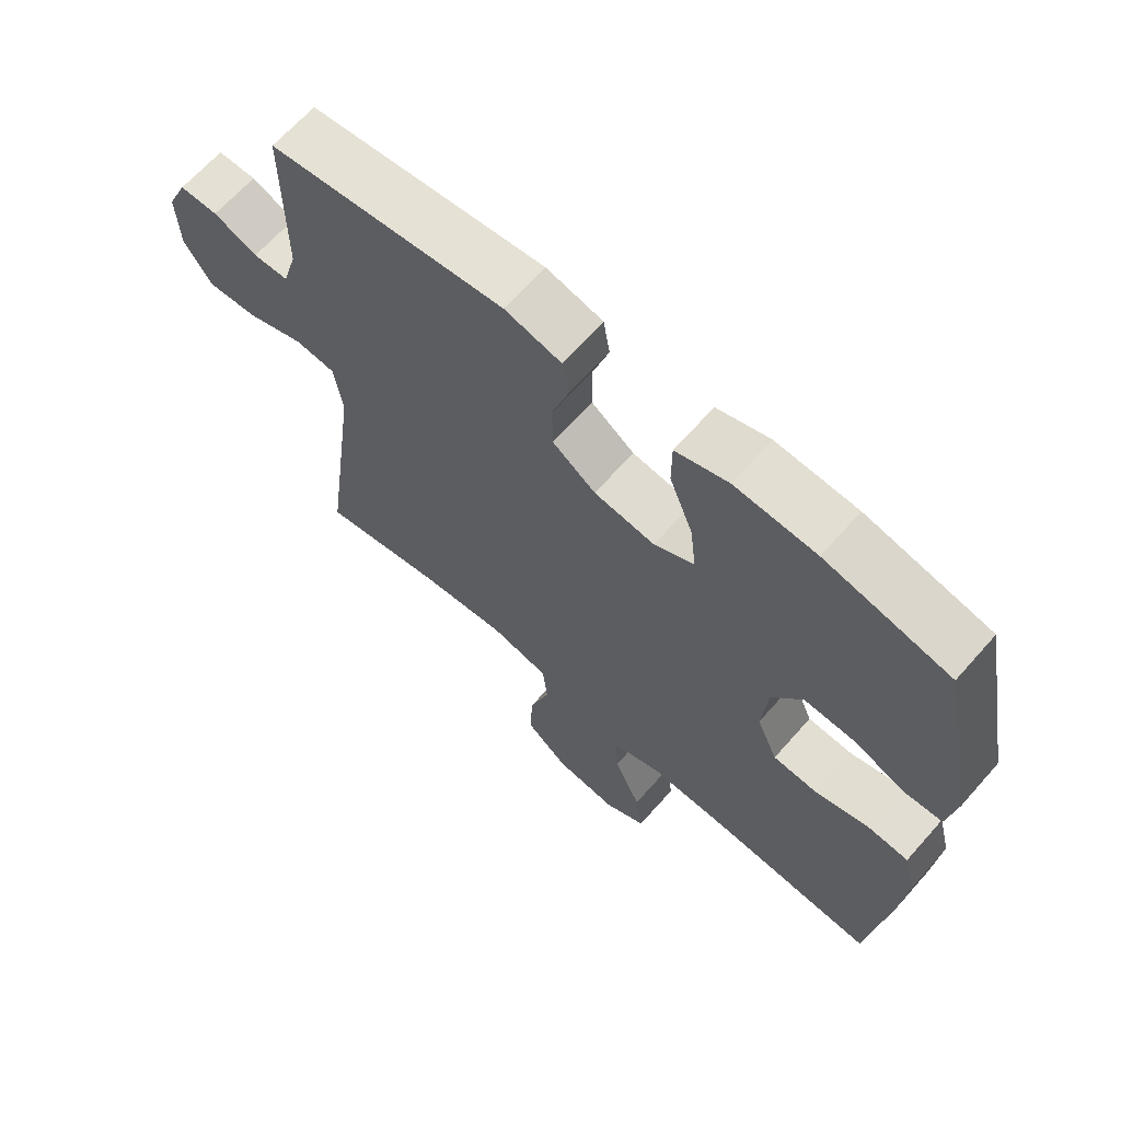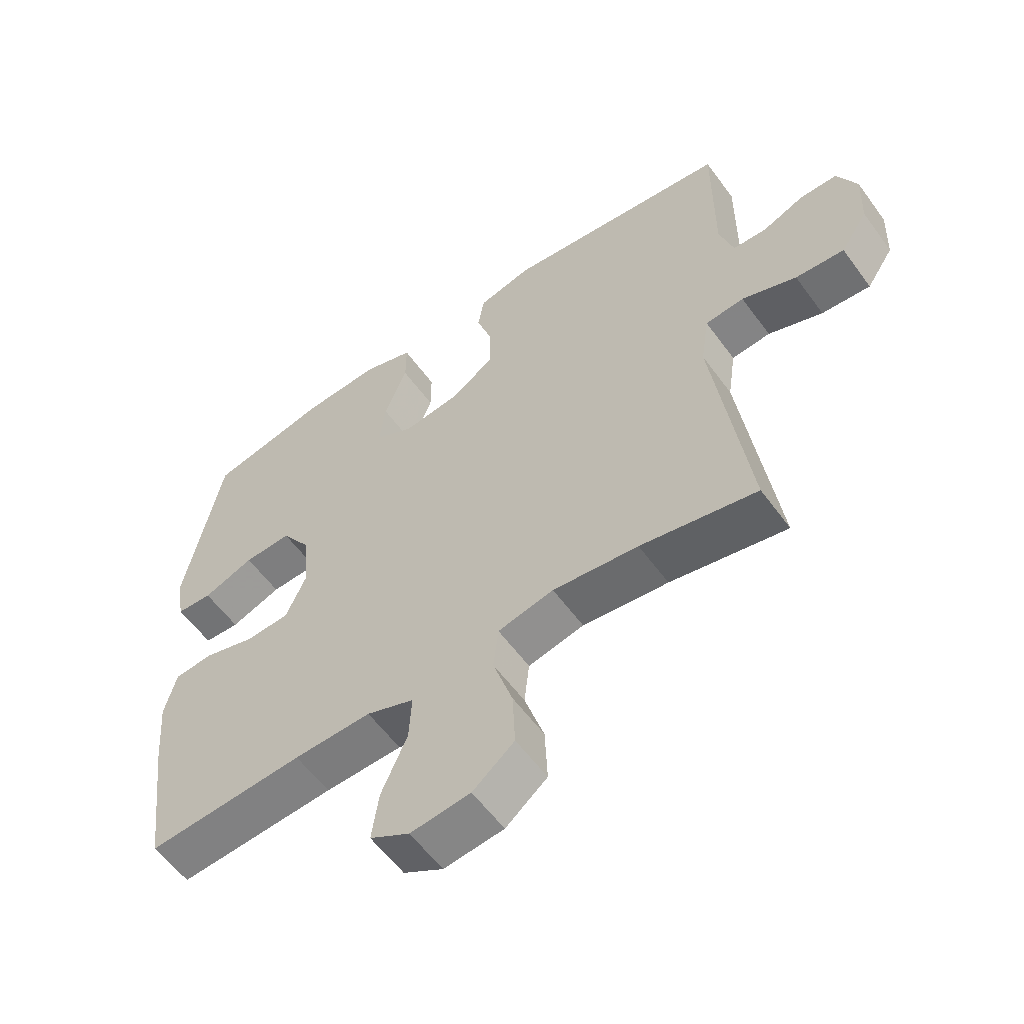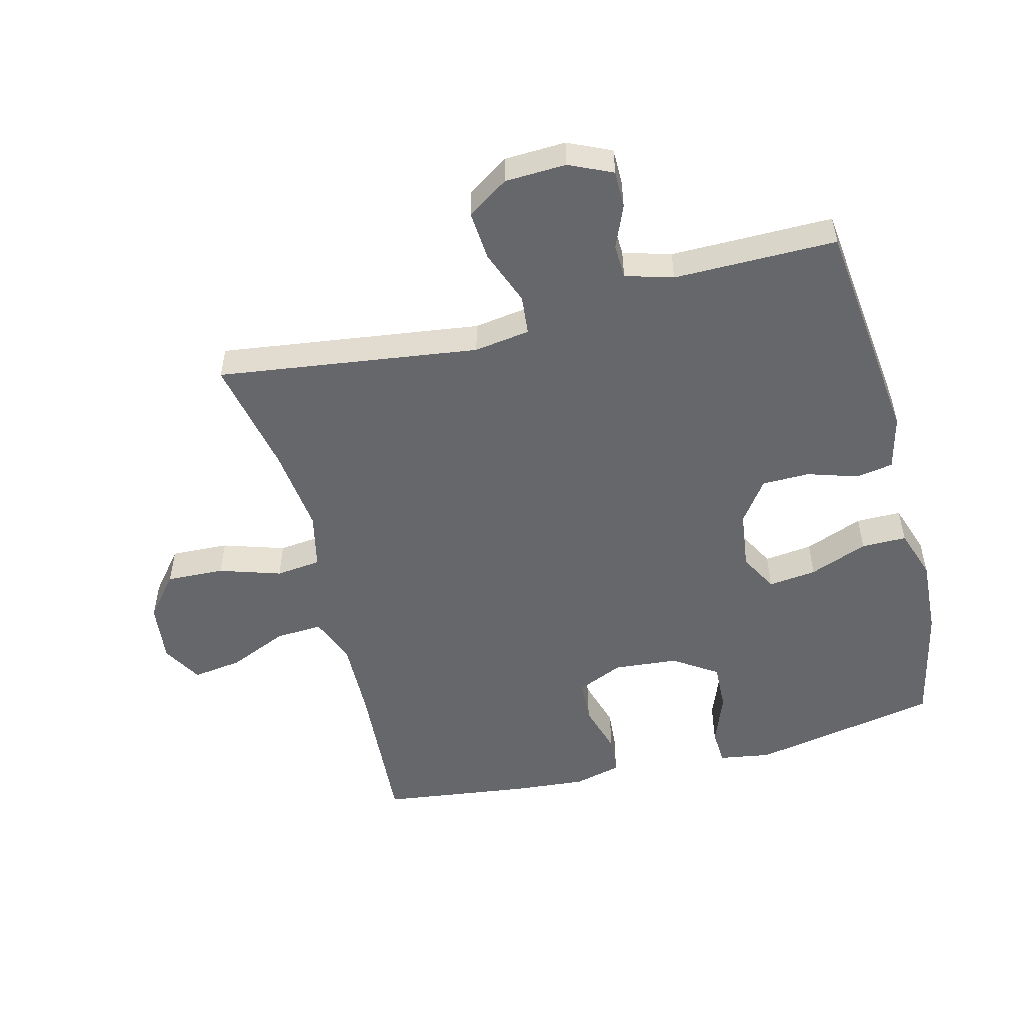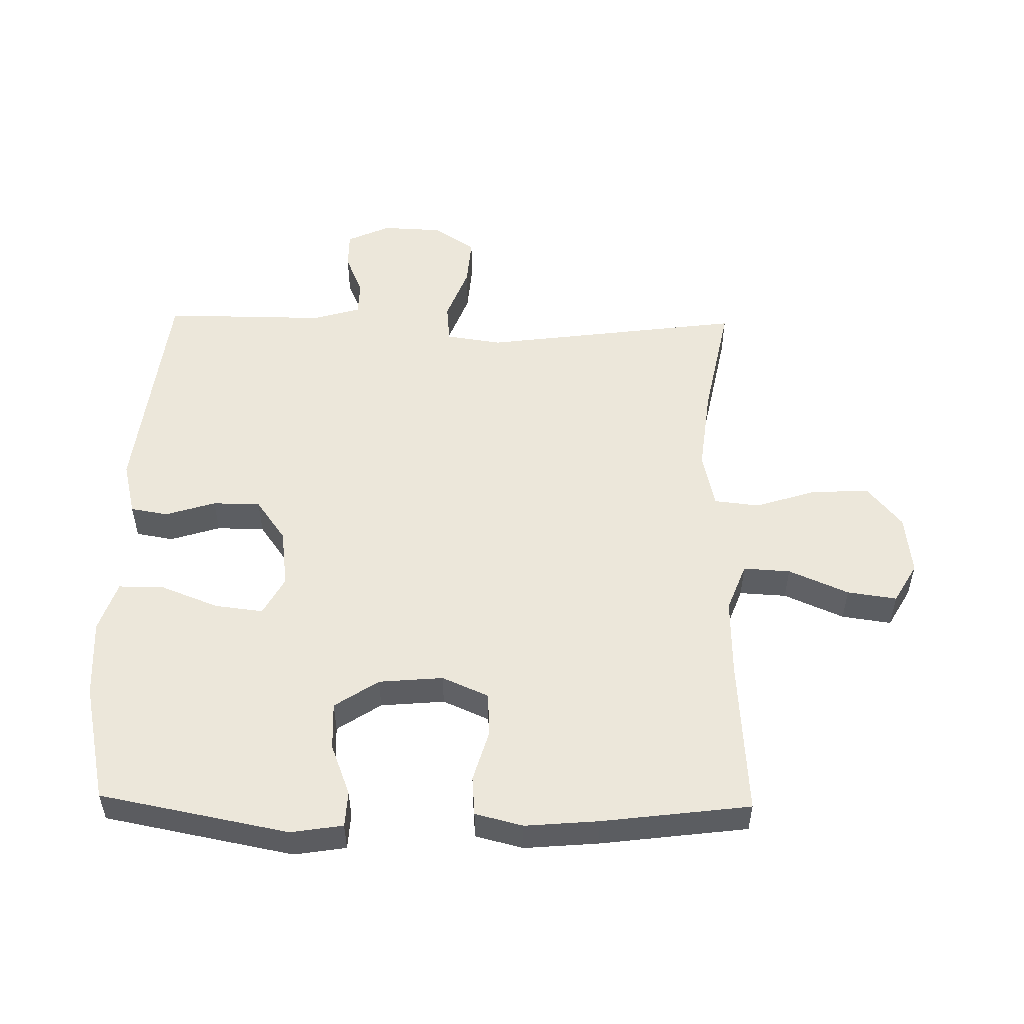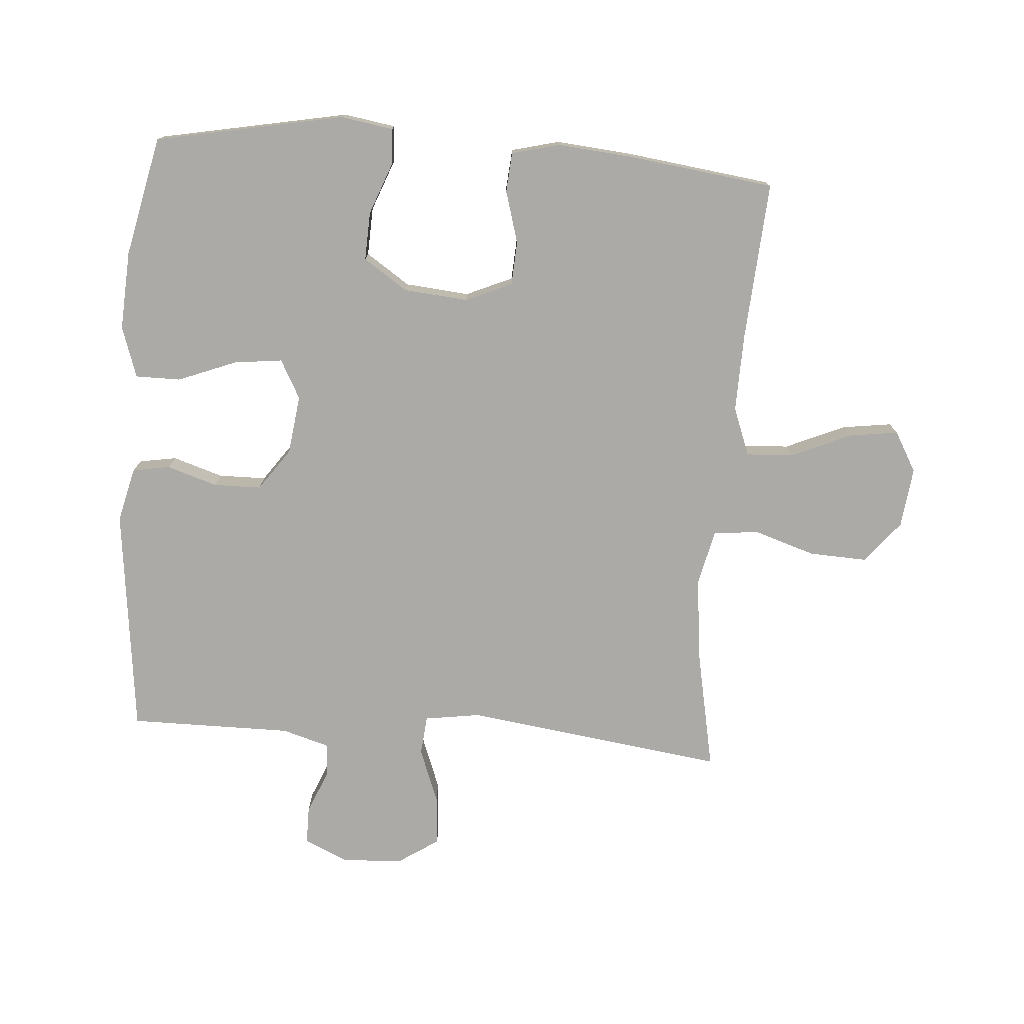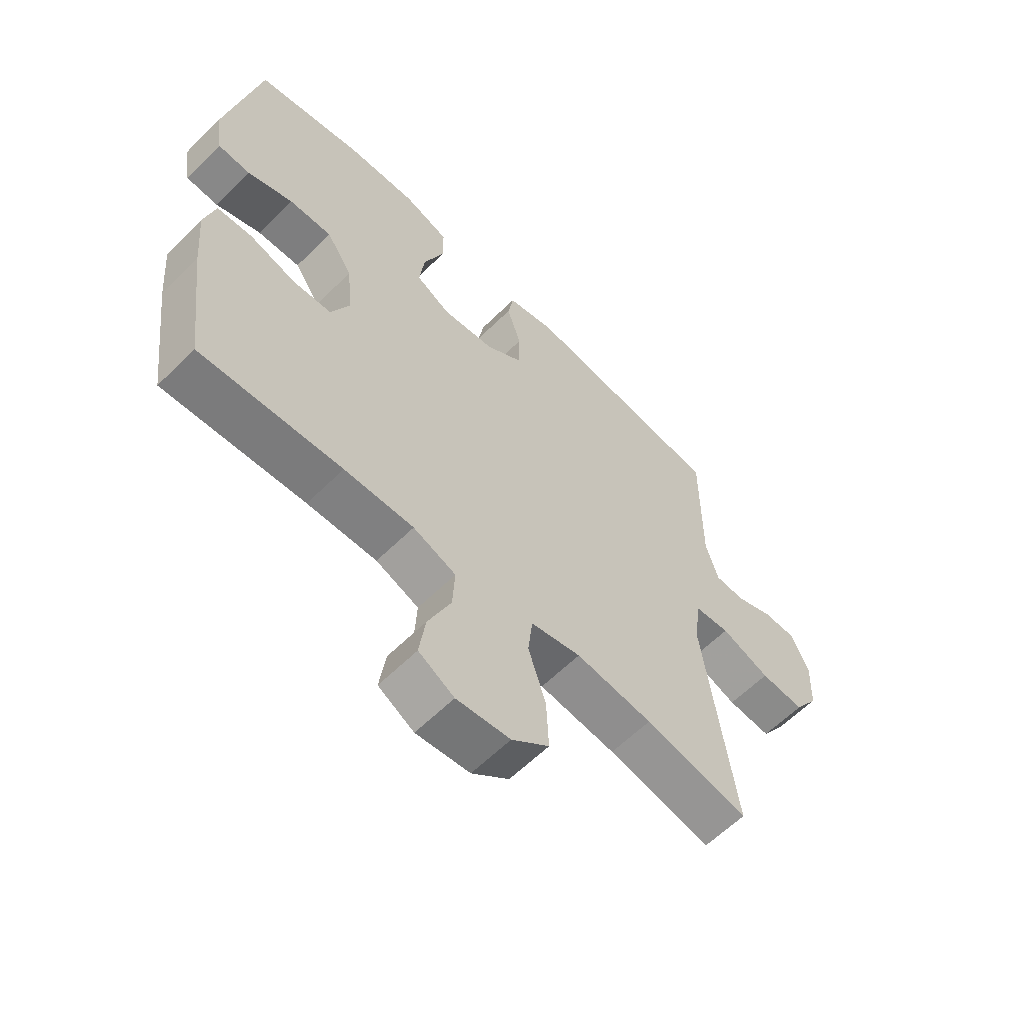
<metadata>
{"format":"obj","ext":"obj","renderer":"f3d","projection":"perspective","resolution":1024,"background":"white","views":[{"elev":66.0,"azim":41.5,"up":"+Z"},{"elev":-57.9,"azim":-144.2,"up":"+Z"},{"elev":-52.1,"azim":-75.7,"up":"+Y"},{"elev":52.4,"azim":91.1,"up":"+Y"},{"elev":-76.1,"azim":85.7,"up":"+Y"},{"elev":-61.0,"azim":135.1,"up":"+Z"}]}
</metadata>
<code>
v 0.5 0.07 -0.5
v 0.25 0.07 -0.483
v 0.127 0.07 -0.48
v 0.051 0.07 -0.509
v 0.055 0.07 -0.583
v 0.096 0.07 -0.677
v 0.107 0.07 -0.755
v 0.044 0.07 -0.791
v -0.051 0.07 -0.78
v -0.117 0.07 -0.726
v -0.113 0.07 -0.635
v -0.082 0.07 -0.538
v -0.09 0.07 -0.467
v -0.179 0.07 -0.447
v -0.315 0.07 -0.463
v -0.5 0.07 -0.5
v -0.445 0.07 -0.089
v -0.458 0.07 -0.001
v -0.52 0.07 0.005
v -0.607 0.07 -0.028
v -0.685 0.07 -0.034
v -0.728 0.07 0.031
v -0.732 0.07 0.127
v -0.701 0.07 0.195
v -0.642 0.07 0.195
v -0.575 0.07 0.167
v -0.521 0.07 0.169
v -0.499 0.07 0.244
v -0.5 0.07 0.5
v -0.14 0.07 0.542
v -0.054 0.07 0.521
v -0.044 0.07 0.462
v -0.069 0.07 0.383
v -0.068 0.07 0.308
v -0.002 0.07 0.261
v 0.091 0.07 0.249
v 0.152 0.07 0.282
v 0.143 0.07 0.358
v 0.107 0.07 0.45
v 0.107 0.07 0.521
v 0.187 0.07 0.548
v 0.311 0.07 0.541
v 0.5 0.07 0.5
v 0.558 0.07 0.203
v 0.545 0.07 0.121
v 0.488 0.07 0.118
v 0.407 0.07 0.149
v 0.331 0.07 0.152
v 0.285 0.07 0.083
v 0.276 0.07 -0.018
v 0.308 0.07 -0.091
v 0.377 0.07 -0.095
v 0.459 0.07 -0.071
v 0.521 0.07 -0.076
v 0.54 0.07 -0.151
v 0.53 0.07 -0.267
v 0.5 0 -0.5
v 0.25 0 -0.483
v 0.127 0 -0.48
v 0.051 0 -0.509
v 0.055 0 -0.583
v 0.096 0 -0.677
v 0.107 0 -0.755
v 0.044 0 -0.791
v -0.051 0 -0.78
v -0.117 0 -0.726
v -0.113 0 -0.635
v -0.082 0 -0.538
v -0.09 0 -0.467
v -0.179 0 -0.447
v -0.315 0 -0.463
v -0.5 0 -0.5
v -0.445 0 -0.089
v -0.458 0 -0.001
v -0.52 0 0.005
v -0.607 0 -0.028
v -0.685 0 -0.034
v -0.728 0 0.031
v -0.732 0 0.127
v -0.701 0 0.195
v -0.642 0 0.195
v -0.575 0 0.167
v -0.521 0 0.169
v -0.499 0 0.244
v -0.5 0 0.5
v -0.14 0 0.542
v -0.054 0 0.521
v -0.044 0 0.462
v -0.069 0 0.383
v -0.068 0 0.308
v -0.002 0 0.261
v 0.091 0 0.249
v 0.152 0 0.282
v 0.143 0 0.358
v 0.107 0 0.45
v 0.107 0 0.521
v 0.187 0 0.548
v 0.311 0 0.541
v 0.5 0 0.5
v 0.558 0 0.203
v 0.545 0 0.121
v 0.488 0 0.118
v 0.407 0 0.149
v 0.331 0 0.152
v 0.285 0 0.083
v 0.276 0 -0.018
v 0.308 0 -0.091
v 0.377 0 -0.095
v 0.459 0 -0.071
v 0.521 0 -0.076
v 0.54 0 -0.151
v 0.53 0 -0.267
f 55 56 1 2
f 52 53 54 55
f 51 52 55 2
f 50 51 2 3
f 49 50 3 4
f 44 45 46 47
f 44 47 48
f 43 44 48
f 42 43 48 49
f 38 39 40 41
f 37 38 41 42
f 30 31 32 33
f 28 29 30 33
f 27 28 33 34
f 23 24 25 26
f 23 26 27
f 22 23 27
f 19 20 21 22
f 18 19 22 27
f 15 16 17
f 14 15 17 18
f 13 14 18 27
f 9 10 11 12
f 9 12 13
f 8 9 13
f 5 6 7 8
f 4 5 8 13
f 37 42 49 4
f 13 27 34 35
f 13 35 36
f 4 13 36 37
f 58 57 112 111
f 111 110 109 108
f 58 111 108 107
f 59 58 107 106
f 60 59 106 105
f 103 102 101 100
f 104 103 100
f 104 100 99
f 105 104 99 98
f 97 96 95 94
f 98 97 94 93
f 89 88 87 86
f 89 86 85 84
f 90 89 84 83
f 82 81 80 79
f 83 82 79
f 83 79 78
f 78 77 76 75
f 83 78 75 74
f 73 72 71
f 74 73 71 70
f 83 74 70 69
f 68 67 66 65
f 69 68 65
f 69 65 64
f 64 63 62 61
f 69 64 61 60
f 60 105 98 93
f 91 90 83 69
f 92 91 69
f 93 92 69 60
f 1 57 58 2
f 2 58 59 3
f 3 59 60 4
f 4 60 61 5
f 5 61 62 6
f 6 62 63 7
f 7 63 64 8
f 8 64 65 9
f 9 65 66 10
f 10 66 67 11
f 11 67 68 12
f 12 68 69 13
f 13 69 70 14
f 14 70 71 15
f 15 71 72 16
f 16 72 73 17
f 17 73 74 18
f 18 74 75 19
f 19 75 76 20
f 20 76 77 21
f 21 77 78 22
f 22 78 79 23
f 23 79 80 24
f 24 80 81 25
f 25 81 82 26
f 26 82 83 27
f 27 83 84 28
f 28 84 85 29
f 29 85 86 30
f 30 86 87 31
f 31 87 88 32
f 32 88 89 33
f 33 89 90 34
f 34 90 91 35
f 35 91 92 36
f 36 92 93 37
f 37 93 94 38
f 38 94 95 39
f 39 95 96 40
f 40 96 97 41
f 41 97 98 42
f 42 98 99 43
f 43 99 100 44
f 44 100 101 45
f 45 101 102 46
f 46 102 103 47
f 47 103 104 48
f 48 104 105 49
f 49 105 106 50
f 50 106 107 51
f 51 107 108 52
f 52 108 109 53
f 53 109 110 54
f 54 110 111 55
f 55 111 112 56
f 56 112 57 1

</code>
